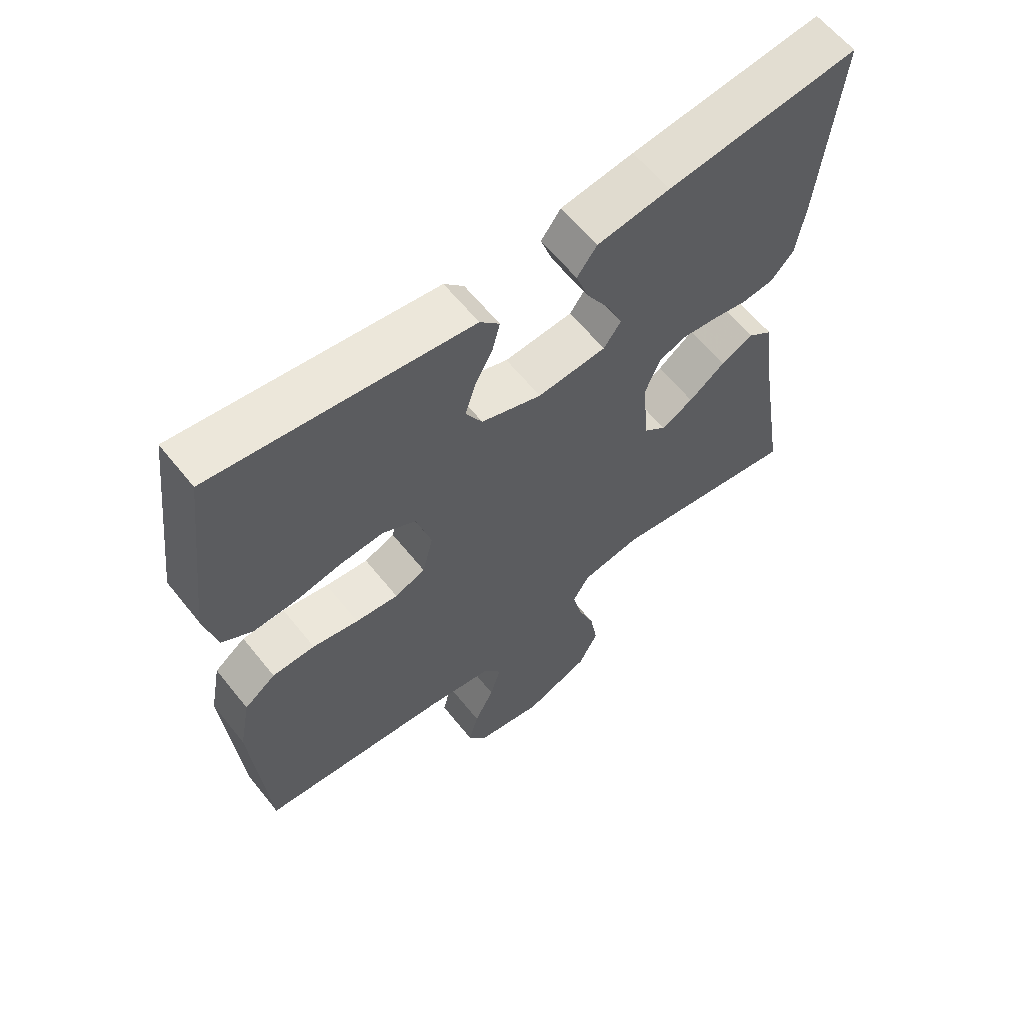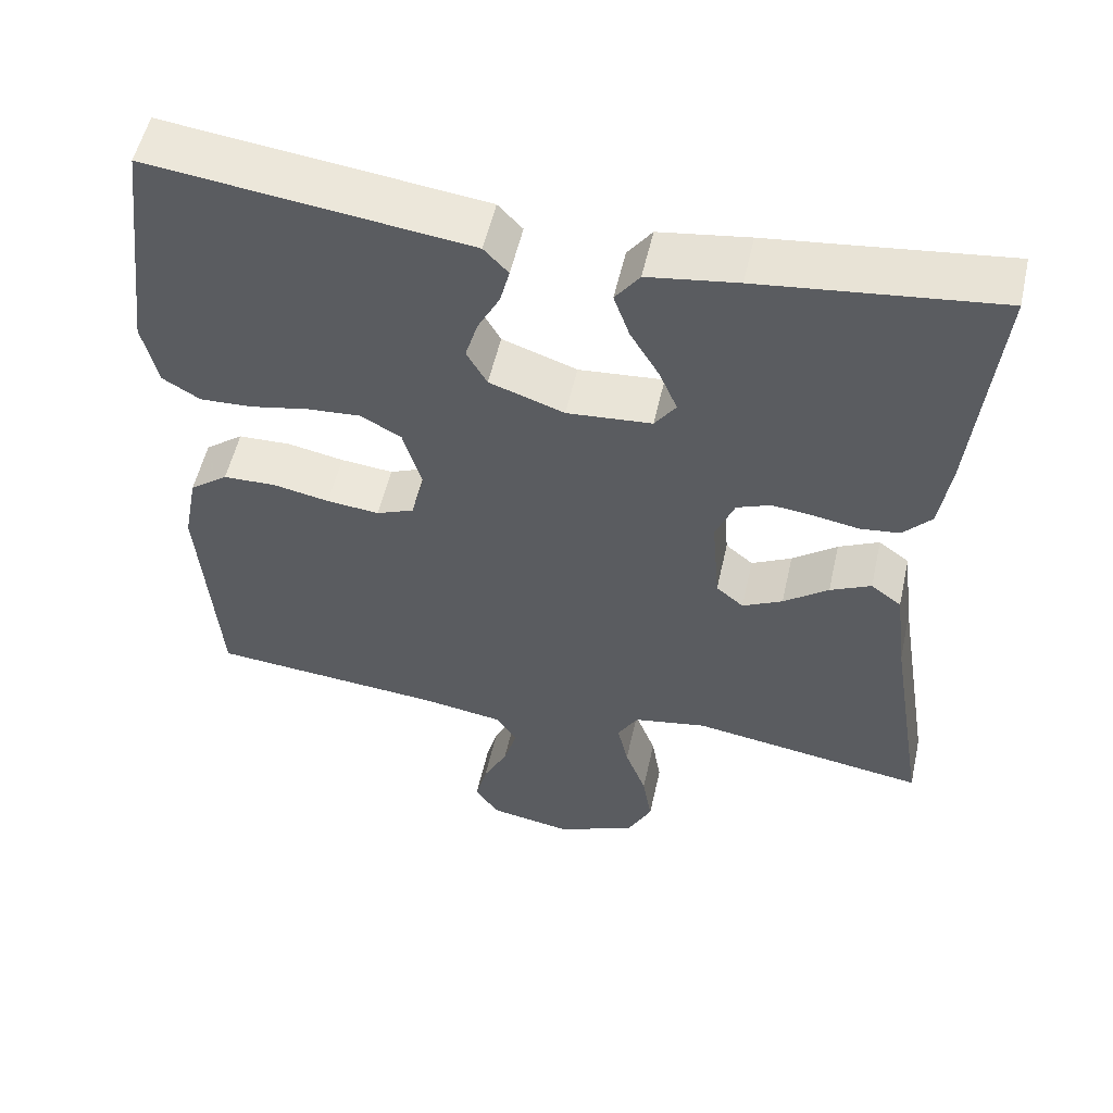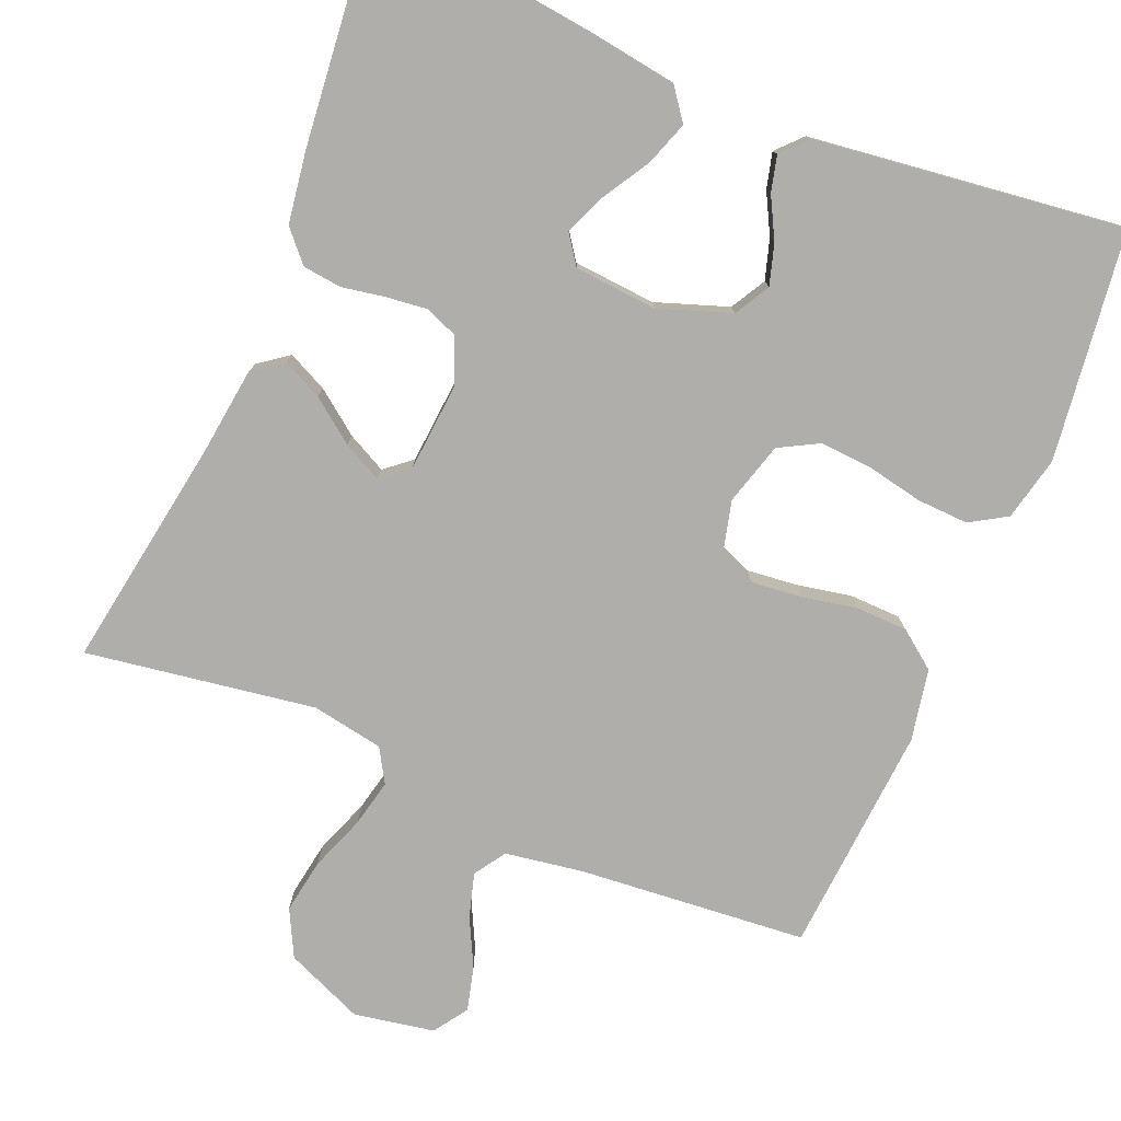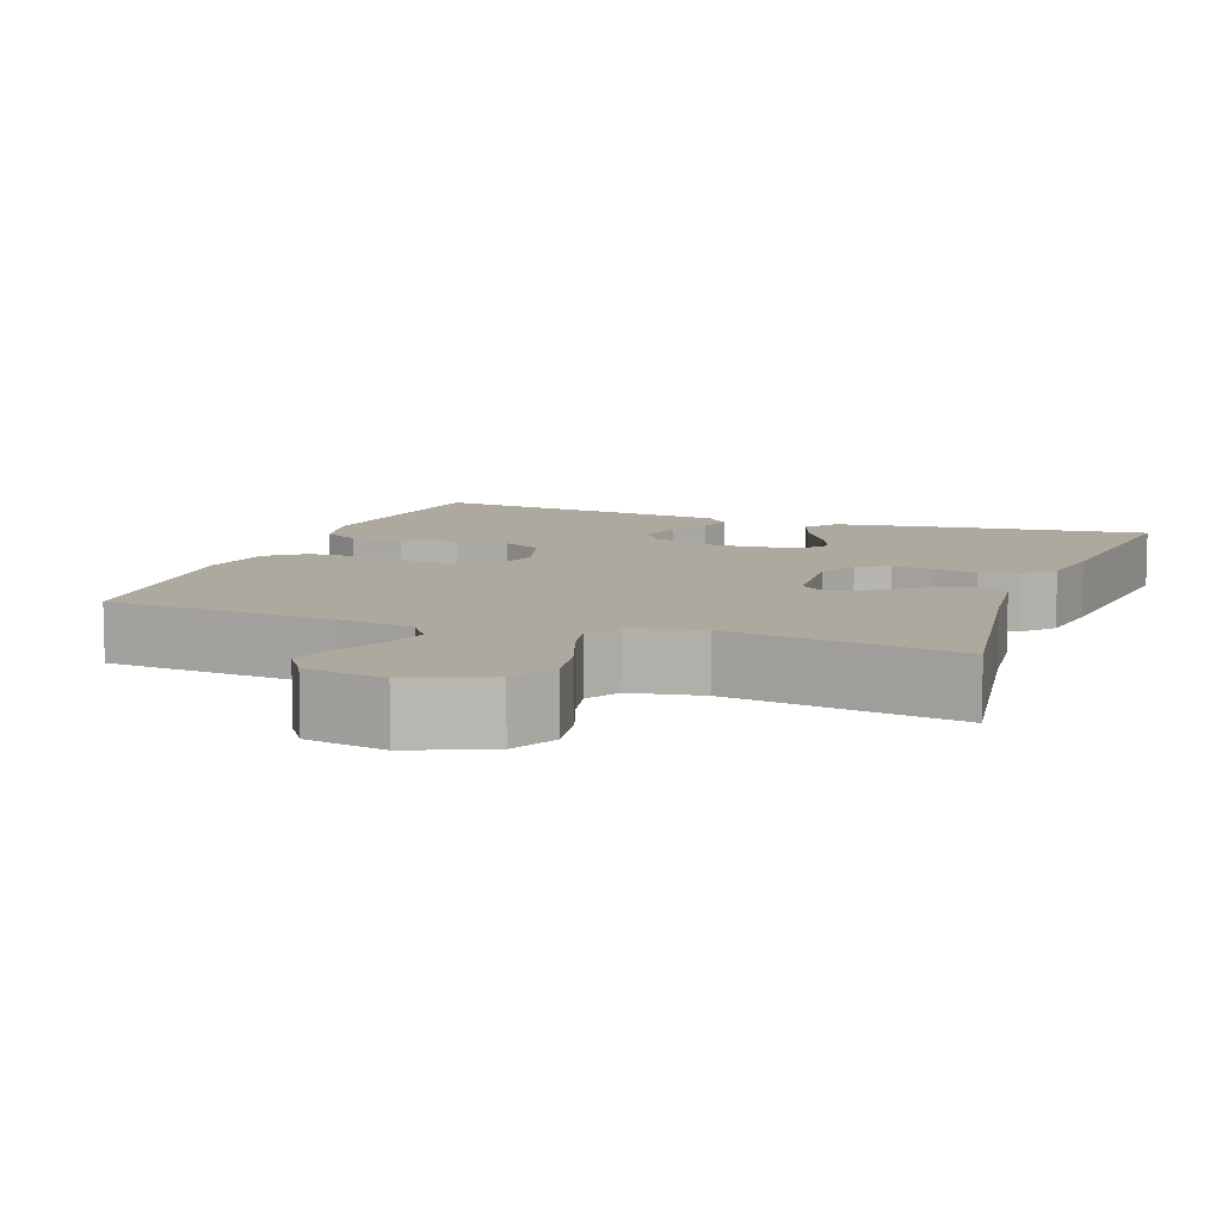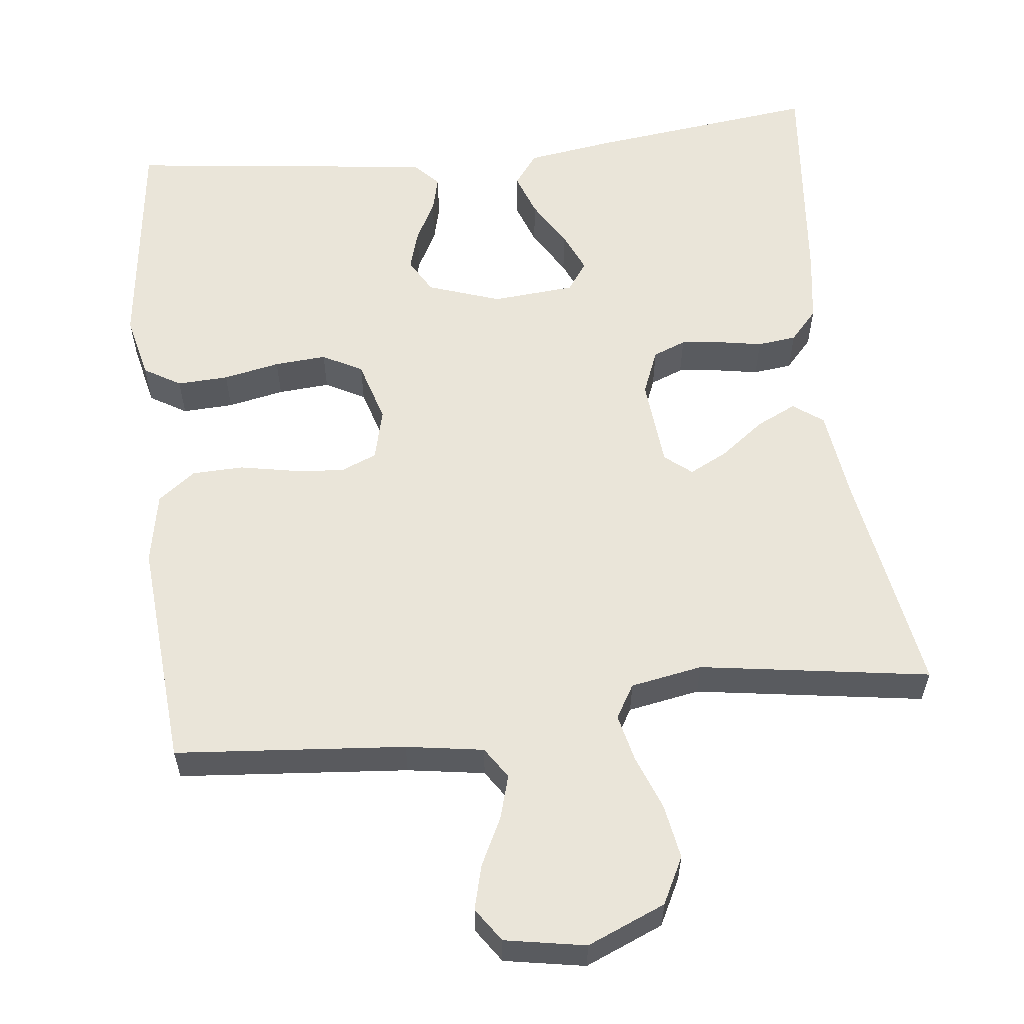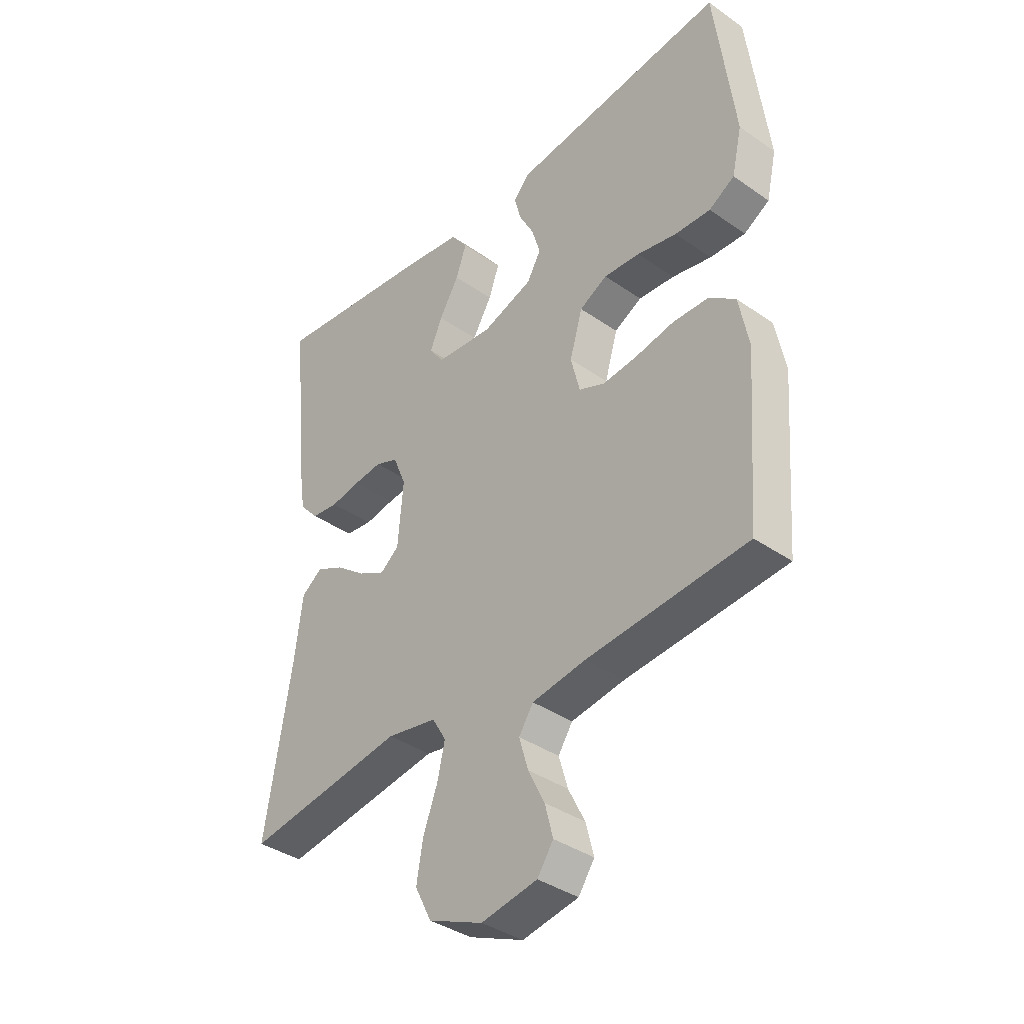
<metadata>
{"format":"obj","ext":"obj","renderer":"f3d","projection":"perspective","resolution":1024,"background":"white","views":[{"elev":61.5,"azim":141.4,"up":"+Z"},{"elev":54.1,"azim":-167.4,"up":"+Z"},{"elev":-77.9,"azim":-22.6,"up":"+Y"},{"elev":9.0,"azim":-159.9,"up":"+Y"},{"elev":58.0,"azim":173.4,"up":"+Y"},{"elev":-37.8,"azim":48.4,"up":"+Z"}]}
</metadata>
<code>
v -0.5 0.07 -0.5
v -0.451 0.07 -0.2
v -0.436 0.07 -0.082
v -0.397 0.07 -0.053
v -0.345 0.07 -0.078
v -0.288 0.07 -0.121
v -0.237 0.07 -0.147
v -0.202 0.07 -0.118
v -0.192 0.07 0
v -0.216 0.07 0.059
v -0.259 0.07 0.076
v -0.313 0.07 0.07
v -0.369 0.07 0.06
v -0.42 0.07 0.066
v -0.456 0.07 0.106
v -0.47 0.07 0.2
v -0.5 0.07 0.5
v -0.2 0.07 0.464
v -0.086 0.07 0.447
v -0.055 0.07 0.405
v -0.075 0.07 0.348
v -0.112 0.07 0.286
v -0.135 0.07 0.232
v -0.108 0.07 0.194
v 0 0.07 0.185
v 0.095 0.07 0.218
v 0.121 0.07 0.264
v 0.105 0.07 0.317
v 0.077 0.07 0.37
v 0.065 0.07 0.417
v 0.096 0.07 0.45
v 0.2 0.07 0.463
v 0.5 0.07 0.5
v 0.537 0.07 0.2
v 0.518 0.07 0.116
v 0.47 0.07 0.087
v 0.403 0.07 0.09
v 0.329 0.07 0.105
v 0.261 0.07 0.11
v 0.209 0.07 0.082
v 0.185 0.07 0
v 0.202 0.07 -0.068
v 0.25 0.07 -0.088
v 0.317 0.07 -0.081
v 0.389 0.07 -0.067
v 0.456 0.07 -0.069
v 0.505 0.07 -0.106
v 0.523 0.07 -0.2
v 0.5 0.07 -0.5
v 0.2 0.07 -0.526
v 0.099 0.07 -0.542
v 0.072 0.07 -0.583
v 0.089 0.07 -0.641
v 0.12 0.07 -0.703
v 0.135 0.07 -0.761
v 0.105 0.07 -0.805
v 0 0.07 -0.824
v -0.102 0.07 -0.781
v -0.133 0.07 -0.72
v -0.121 0.07 -0.649
v -0.094 0.07 -0.577
v -0.08 0.07 -0.515
v -0.106 0.07 -0.471
v -0.2 0.07 -0.454
v -0.5 0 -0.5
v -0.451 0 -0.2
v -0.436 0 -0.082
v -0.397 0 -0.053
v -0.345 0 -0.078
v -0.288 0 -0.121
v -0.237 0 -0.147
v -0.202 0 -0.118
v -0.192 0 0
v -0.216 0 0.059
v -0.259 0 0.076
v -0.313 0 0.07
v -0.369 0 0.06
v -0.42 0 0.066
v -0.456 0 0.106
v -0.47 0 0.2
v -0.5 0 0.5
v -0.2 0 0.464
v -0.086 0 0.447
v -0.055 0 0.405
v -0.075 0 0.348
v -0.112 0 0.286
v -0.135 0 0.232
v -0.108 0 0.194
v 0 0 0.185
v 0.095 0 0.218
v 0.121 0 0.264
v 0.105 0 0.317
v 0.077 0 0.37
v 0.065 0 0.417
v 0.096 0 0.45
v 0.2 0 0.463
v 0.5 0 0.5
v 0.537 0 0.2
v 0.518 0 0.116
v 0.47 0 0.087
v 0.403 0 0.09
v 0.329 0 0.105
v 0.261 0 0.11
v 0.209 0 0.082
v 0.185 0 0
v 0.202 0 -0.068
v 0.25 0 -0.088
v 0.317 0 -0.081
v 0.389 0 -0.067
v 0.456 0 -0.069
v 0.505 0 -0.106
v 0.523 0 -0.2
v 0.5 0 -0.5
v 0.2 0 -0.526
v 0.099 0 -0.542
v 0.072 0 -0.583
v 0.089 0 -0.641
v 0.12 0 -0.703
v 0.135 0 -0.761
v 0.105 0 -0.805
v 0 0 -0.824
v -0.102 0 -0.781
v -0.133 0 -0.72
v -0.121 0 -0.649
v -0.094 0 -0.577
v -0.08 0 -0.515
v -0.106 0 -0.471
v -0.2 0 -0.454
f 58 59 60 61
f 58 61 62
f 57 58 62
f 56 57 62
f 53 54 55 56
f 52 53 56 62
f 51 52 62 63
f 47 48 49 50
f 47 50 51 63
f 44 45 46 47
f 43 44 47 63
f 35 36 37 38
f 35 38 39
f 34 35 39
f 33 34 39
f 32 33 39 40
f 28 29 30 31
f 27 28 31 32
f 19 20 21 22
f 19 22 23
f 18 19 23
f 17 18 23
f 16 17 23 24
f 12 13 14 15
f 11 12 15 16
f 10 11 16 24
f 3 4 5 6
f 2 3 6 7
f 64 1 2 7
f 42 43 63 64
f 41 42 64 7
f 27 32 40 41
f 26 27 41
f 25 26 41
f 9 10 24 25
f 8 9 25 41
f 7 8 41
f 125 124 123 122
f 126 125 122
f 126 122 121
f 126 121 120
f 120 119 118 117
f 126 120 117 116
f 127 126 116 115
f 114 113 112 111
f 127 115 114 111
f 111 110 109 108
f 127 111 108 107
f 102 101 100 99
f 103 102 99
f 103 99 98
f 103 98 97
f 104 103 97 96
f 95 94 93 92
f 96 95 92 91
f 86 85 84 83
f 87 86 83
f 87 83 82
f 87 82 81
f 88 87 81 80
f 79 78 77 76
f 80 79 76 75
f 88 80 75 74
f 70 69 68 67
f 71 70 67 66
f 71 66 65 128
f 128 127 107 106
f 71 128 106 105
f 105 104 96 91
f 105 91 90
f 105 90 89
f 89 88 74 73
f 105 89 73 72
f 105 72 71
f 1 65 66 2
f 2 66 67 3
f 3 67 68 4
f 4 68 69 5
f 5 69 70 6
f 6 70 71 7
f 7 71 72 8
f 8 72 73 9
f 9 73 74 10
f 10 74 75 11
f 11 75 76 12
f 12 76 77 13
f 13 77 78 14
f 14 78 79 15
f 15 79 80 16
f 16 80 81 17
f 17 81 82 18
f 18 82 83 19
f 19 83 84 20
f 20 84 85 21
f 21 85 86 22
f 22 86 87 23
f 23 87 88 24
f 24 88 89 25
f 25 89 90 26
f 26 90 91 27
f 27 91 92 28
f 28 92 93 29
f 29 93 94 30
f 30 94 95 31
f 31 95 96 32
f 32 96 97 33
f 33 97 98 34
f 34 98 99 35
f 35 99 100 36
f 36 100 101 37
f 37 101 102 38
f 38 102 103 39
f 39 103 104 40
f 40 104 105 41
f 41 105 106 42
f 42 106 107 43
f 43 107 108 44
f 44 108 109 45
f 45 109 110 46
f 46 110 111 47
f 47 111 112 48
f 48 112 113 49
f 49 113 114 50
f 50 114 115 51
f 51 115 116 52
f 52 116 117 53
f 53 117 118 54
f 54 118 119 55
f 55 119 120 56
f 56 120 121 57
f 57 121 122 58
f 58 122 123 59
f 59 123 124 60
f 60 124 125 61
f 61 125 126 62
f 62 126 127 63
f 63 127 128 64
f 64 128 65 1

</code>
